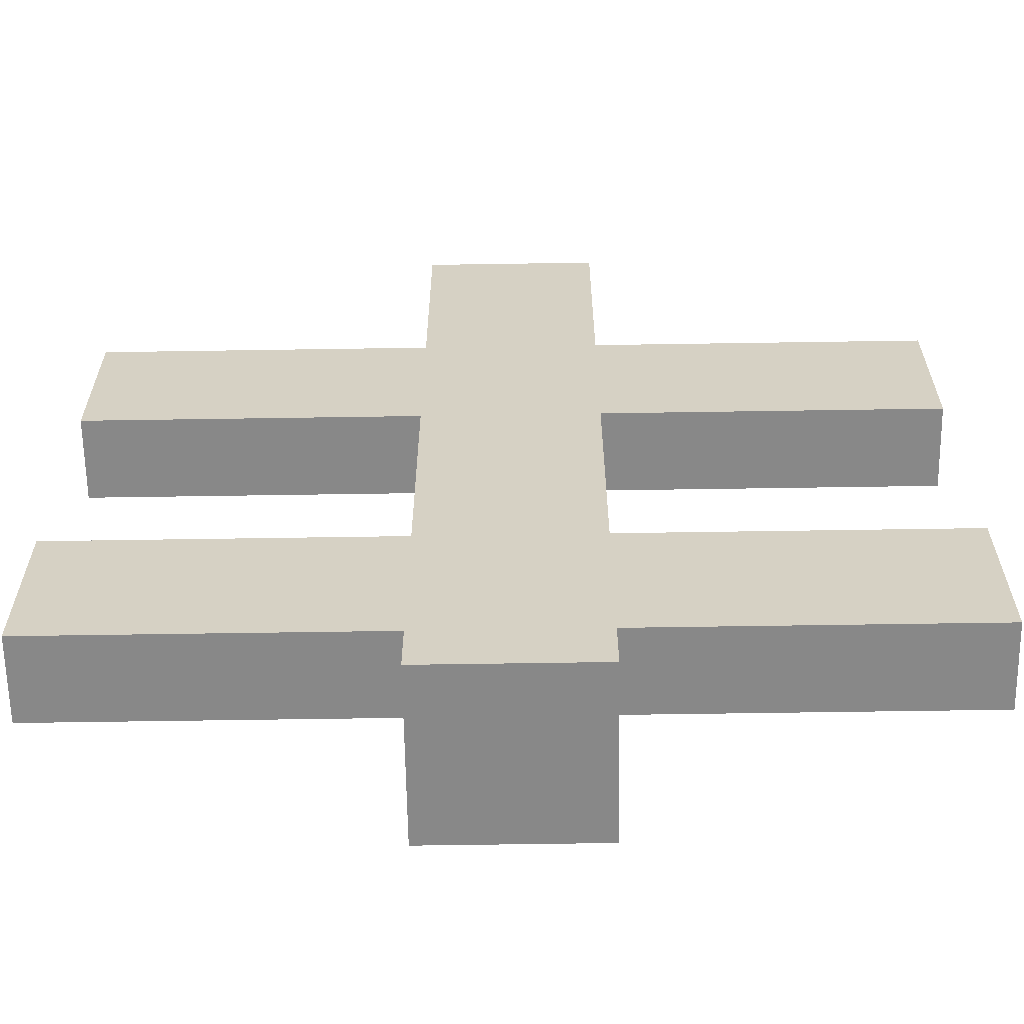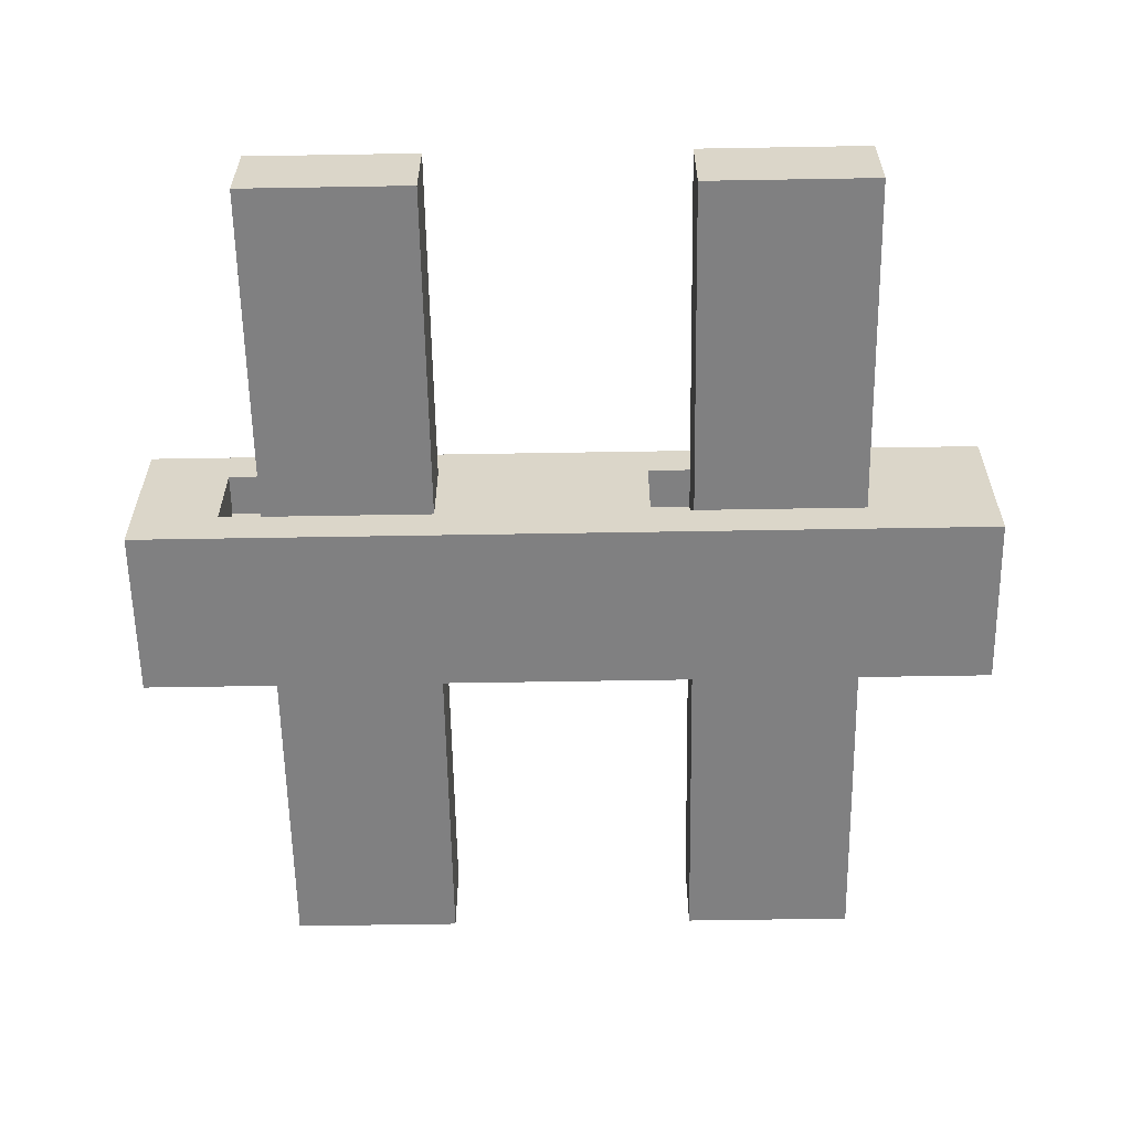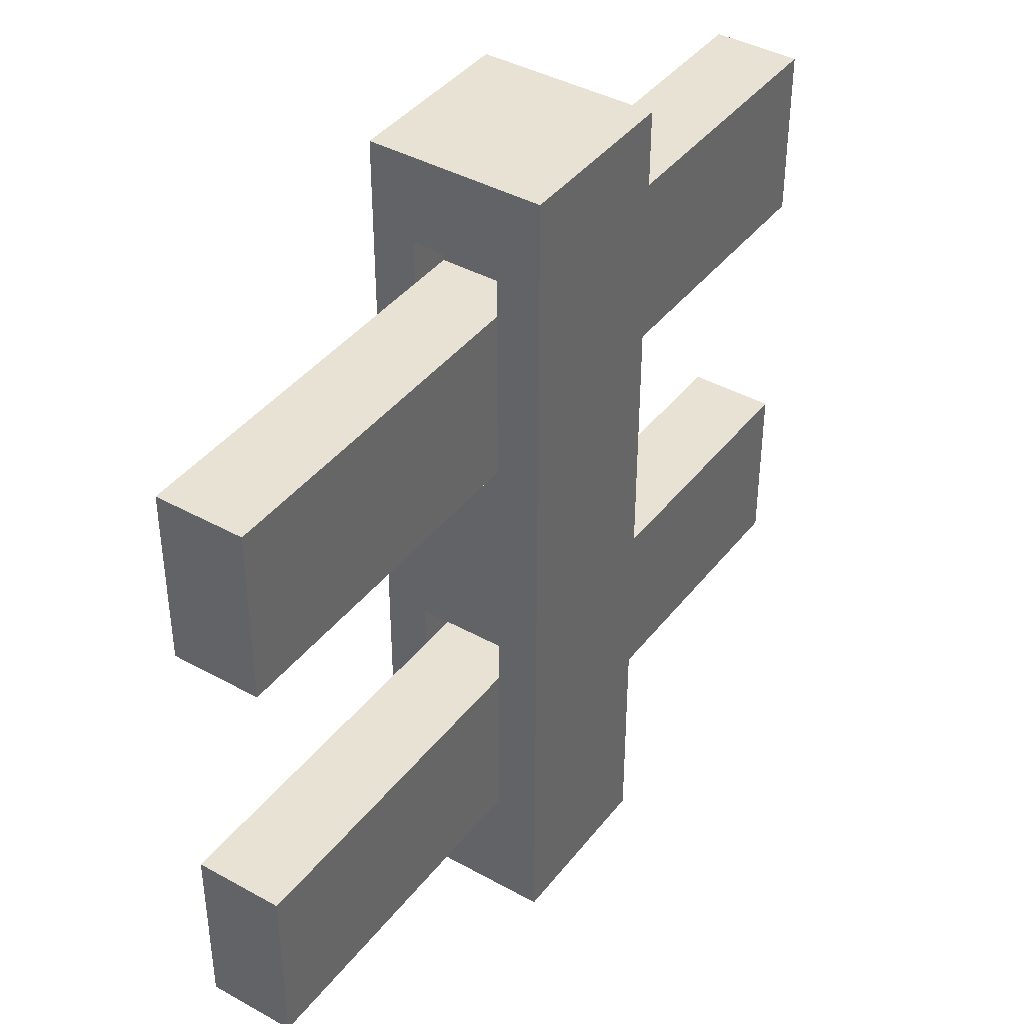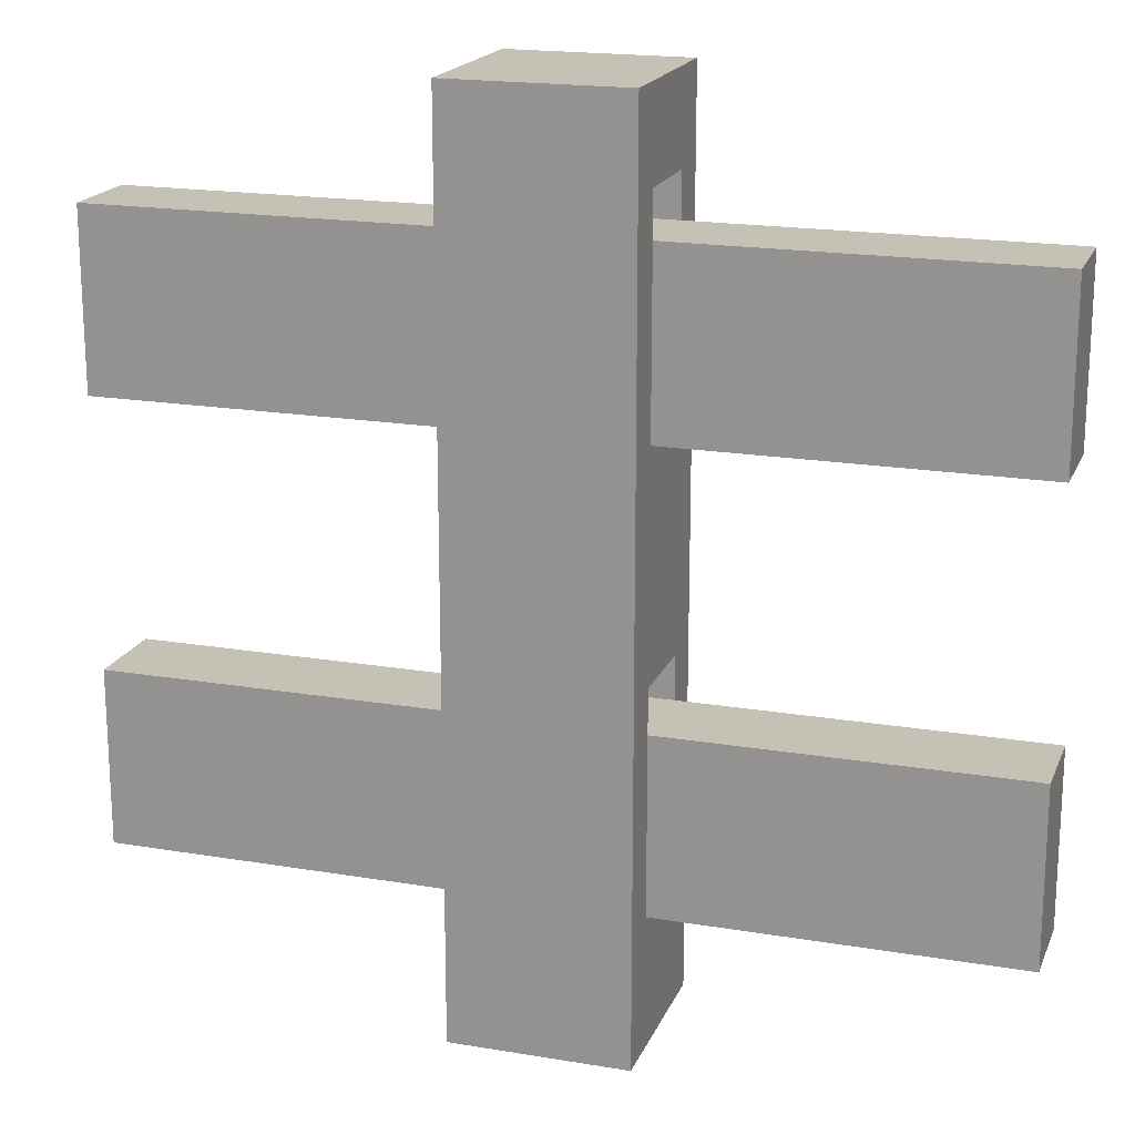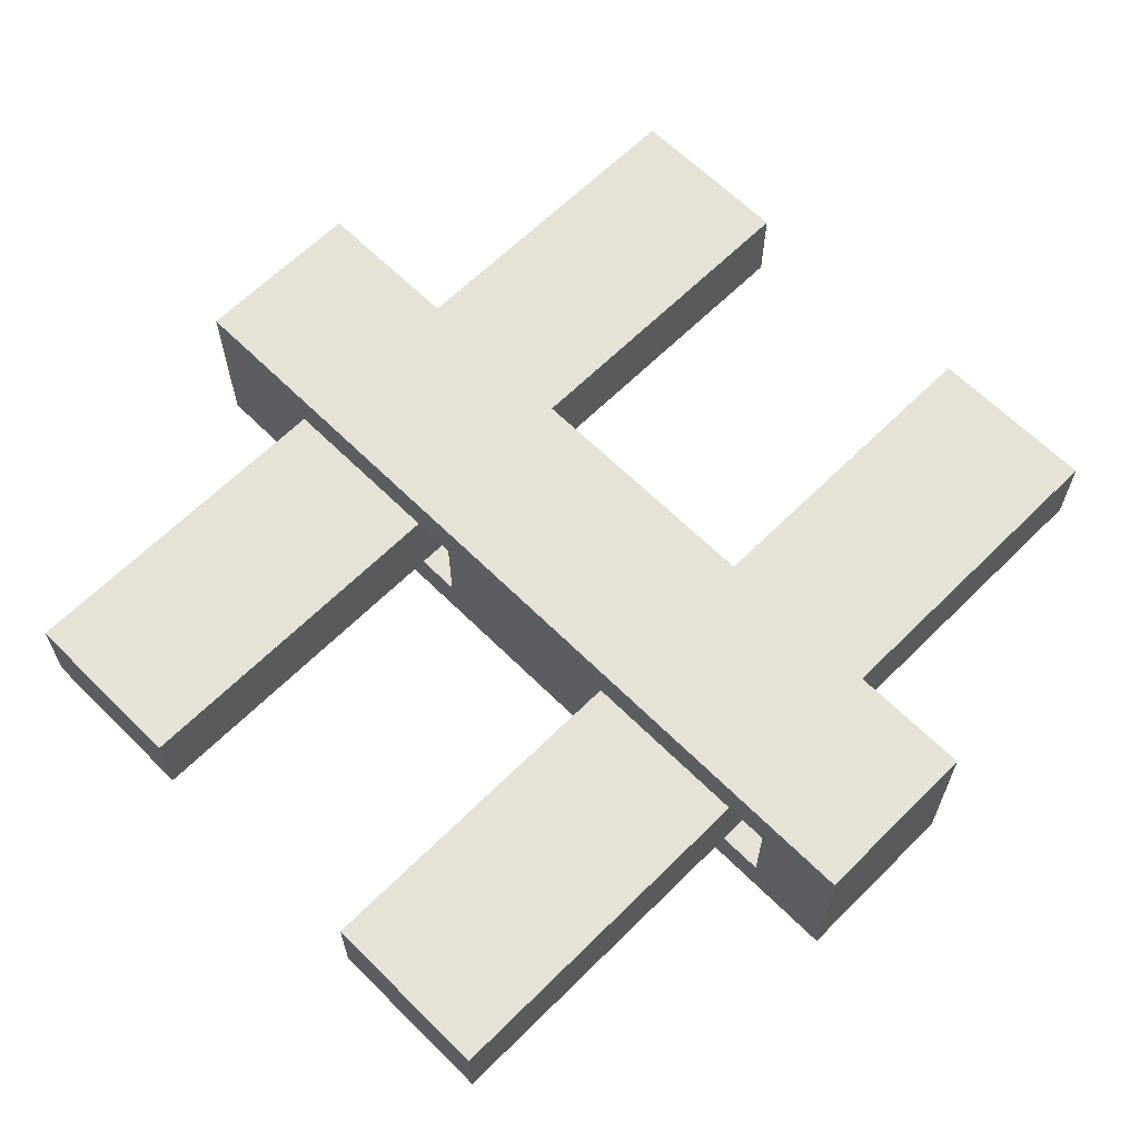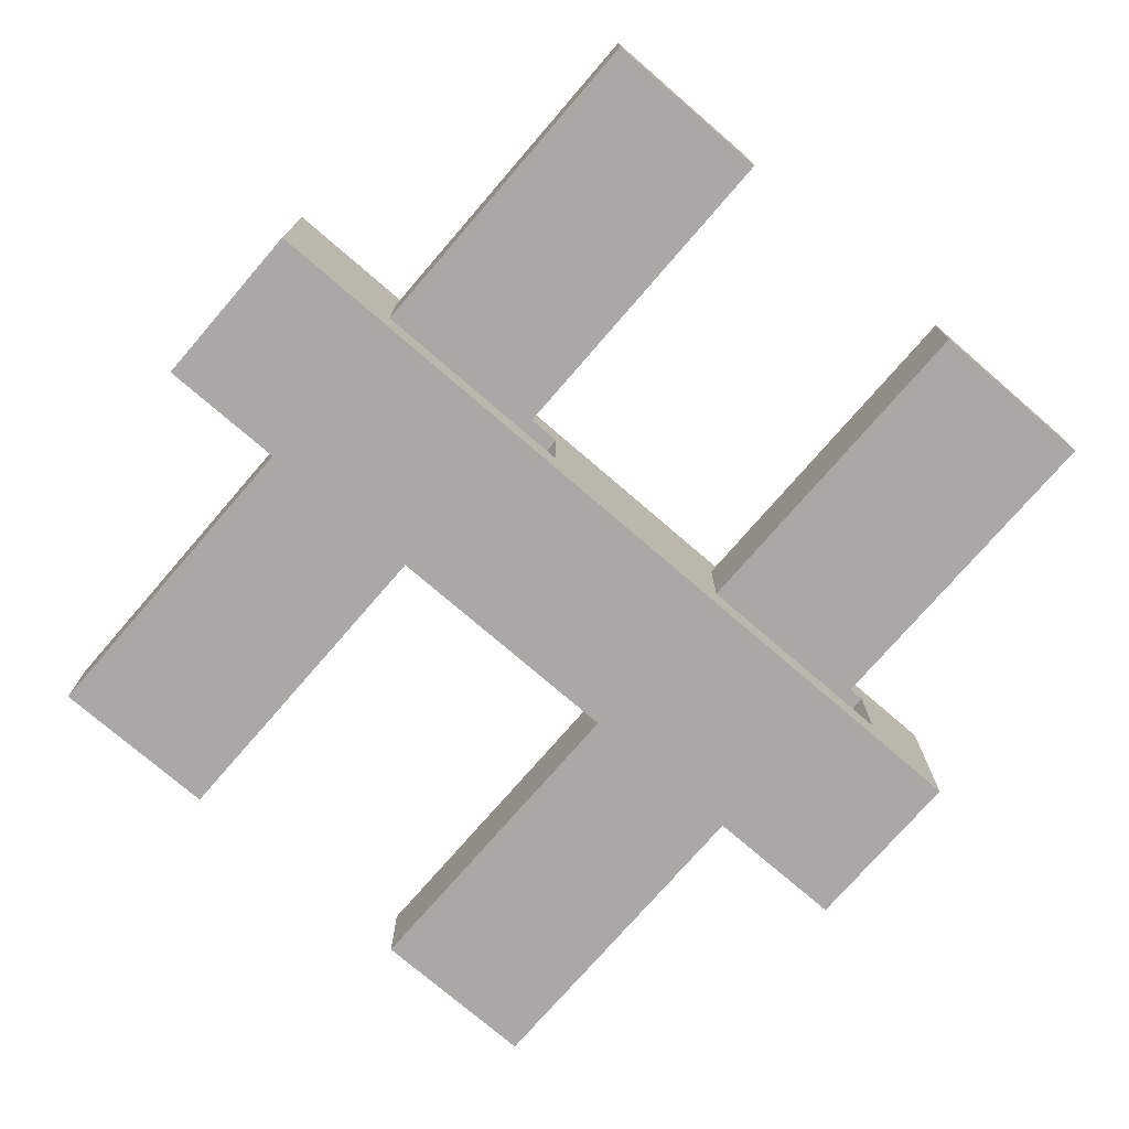
<metadata>
{"format":"obj","ext":"obj","renderer":"f3d","projection":"perspective","resolution":1024,"background":"white","views":[{"elev":-62.9,"azim":0.9,"up":"+Y"},{"elev":-60.0,"azim":-89.0,"up":"+Z"},{"elev":40.7,"azim":-55.8,"up":"+Y"},{"elev":18.7,"azim":-162.2,"up":"+Y"},{"elev":63.9,"azim":135.0,"up":"+Z"},{"elev":-75.0,"azim":49.2,"up":"+Z"}]}
</metadata>
<code>
o
v -1 1.1 0.1
v -1 1.1 -0.1
v -1 1.4 0.1
v -1 1.4 -0.1
v -1 1.5 0.1
v -1 1.5 -0.1
v -1 2.1 0.1
v -1 2.1 -0.1
v -1 2.4 0.1
v -1 2.4 -0.1
v -1 2.5 0.1
v -1 2.5 -0.1
v -0.2 0.8 0.2
v -0.2 0.8 -0.2
v -0.2 1.1 0.1
v -0.2 1.1 -0.1
v -0.2 1.4 0.1
v -0.2 1.4 -0.1
v -0.2 1.5 0.1
v -0.2 1.5 -0.1
v -0.2 1.6 0.1
v -0.2 1.6 -0.1
v -0.2 2.1 0.1
v -0.2 2.1 -0.1
v -0.2 2.4 0.1
v -0.2 2.4 -0.1
v -0.2 2.5 0.1
v -0.2 2.5 -0.1
v -0.2 2.6 0.1
v -0.2 2.6 -0.1
v -0.2 2.7 0.2
v -0.2 2.7 -0.2
v -0.2 2.8 0.2
v -0.2 2.8 -0.2
v -0.1 1.5 0.1
v -0.1 1.5 -0.1
v -0.1 1.6 0.1
v -0.1 1.6 -0.1
v -0.1 2.5 0.1
v -0.1 2.5 -0.1
v -0.1 2.6 0.1
v -0.1 2.6 -0.1
v 0.1 1.5 0.1
v 0.1 1.5 -0.1
v 0.1 1.6 0.1
v 0.1 1.6 -0.1
v 0.1 2.5 0.1
v 0.1 2.5 -0.1
v 0.1 2.6 0.1
v 0.1 2.6 -0.1
v 0.2 0.8 0.2
v 0.2 0.8 -0.2
v 0.2 1.1 0.1
v 0.2 1.1 -0.1
v 0.2 1.4 0.1
v 0.2 1.4 -0.1
v 0.2 1.5 0.1
v 0.2 1.5 -0.1
v 0.2 1.6 0.1
v 0.2 1.6 -0.1
v 0.2 2.1 0.1
v 0.2 2.1 -0.1
v 0.2 2.4 0.1
v 0.2 2.4 -0.1
v 0.2 2.5 0.1
v 0.2 2.5 -0.1
v 0.2 2.6 0.1
v 0.2 2.6 -0.1
v 0.2 2.7 0.2
v 0.2 2.7 -0.2
v 0.2 2.8 0.2
v 0.2 2.8 -0.2
v 1 1.1 0.1
v 1 1.1 -0.1
v 1 1.4 0.1
v 1 1.4 -0.1
v 1 1.5 0.1
v 1 1.5 -0.1
v 1 2.1 0.1
v 1 2.1 -0.1
v 1 2.4 0.1
v 1 2.4 -0.1
v 1 2.5 0.1
v 1 2.5 -0.1
v -0.2 0.8 0.2
v -0.2 2.7 0.2
v -0.2 2.8 0.2
v 0.2 0.8 0.2
v 0.2 2.7 0.2
v 0.2 2.8 0.2
v -1 1.1 0.1
v -1 1.4 0.1
v -1 1.5 0.1
v -1 2.1 0.1
v -1 2.4 0.1
v -1 2.5 0.1
v -0.2 1.1 0.1
v -0.2 1.4 0.1
v -0.2 1.5 0.1
v -0.2 2.1 0.1
v -0.2 2.4 0.1
v -0.2 2.5 0.1
v 0.2 1.1 0.1
v 0.2 1.4 0.1
v 0.2 1.5 0.1
v 0.2 2.1 0.1
v 0.2 2.4 0.1
v 0.2 2.5 0.1
v 1 1.1 0.1
v 1 1.4 0.1
v 1 1.5 0.1
v 1 2.1 0.1
v 1 2.4 0.1
v 1 2.5 0.1
v -0.2 1.5 -0.1
v -0.2 1.6 -0.1
v -0.2 2.5 -0.1
v -0.2 2.6 -0.1
v -0.1 1.5 -0.1
v -0.1 1.6 -0.1
v -0.1 2.5 -0.1
v -0.1 2.6 -0.1
v 0.1 1.5 -0.1
v 0.1 1.6 -0.1
v 0.1 2.5 -0.1
v 0.1 2.6 -0.1
v 0.2 1.5 -0.1
v 0.2 1.6 -0.1
v 0.2 2.5 -0.1
v 0.2 2.6 -0.1
v -0.2 1.5 0.1
v -0.2 1.6 0.1
v -0.2 2.5 0.1
v -0.2 2.6 0.1
v -0.1 1.5 0.1
v -0.1 1.6 0.1
v -0.1 2.5 0.1
v -0.1 2.6 0.1
v 0.1 1.5 0.1
v 0.1 1.6 0.1
v 0.1 2.5 0.1
v 0.1 2.6 0.1
v 0.2 1.5 0.1
v 0.2 1.6 0.1
v 0.2 2.5 0.1
v 0.2 2.6 0.1
v -1 1.1 -0.1
v -1 1.4 -0.1
v -1 1.5 -0.1
v -1 2.1 -0.1
v -1 2.4 -0.1
v -1 2.5 -0.1
v -0.2 1.1 -0.1
v -0.2 1.4 -0.1
v -0.2 1.5 -0.1
v -0.2 2.1 -0.1
v -0.2 2.4 -0.1
v -0.2 2.5 -0.1
v 0.2 1.1 -0.1
v 0.2 1.4 -0.1
v 0.2 1.5 -0.1
v 0.2 2.1 -0.1
v 0.2 2.4 -0.1
v 0.2 2.5 -0.1
v 1 1.1 -0.1
v 1 1.4 -0.1
v 1 1.5 -0.1
v 1 2.1 -0.1
v 1 2.4 -0.1
v 1 2.5 -0.1
v -0.2 0.8 -0.2
v -0.2 2.7 -0.2
v -0.2 2.8 -0.2
v 0.2 0.8 -0.2
v 0.2 2.7 -0.2
v 0.2 2.8 -0.2
v -0.2 0.8 0.2
v 0.2 0.8 0.2
v -0.2 0.8 -0.2
v 0.2 0.8 -0.2
v -1 1.1 0.1
v -0.2 1.1 0.1
v 0.2 1.1 0.1
v 1 1.1 0.1
v -1 1.1 -0.1
v -0.2 1.1 -0.1
v 0.2 1.1 -0.1
v 1 1.1 -0.1
v -0.2 1.6 0.1
v -0.1 1.6 0.1
v 0.1 1.6 0.1
v 0.2 1.6 0.1
v -0.2 1.6 -0.1
v -0.1 1.6 -0.1
v 0.1 1.6 -0.1
v 0.2 1.6 -0.1
v -1 2.1 0.1
v -0.2 2.1 0.1
v 0.2 2.1 0.1
v 1 2.1 0.1
v -1 2.1 -0.1
v -0.2 2.1 -0.1
v 0.2 2.1 -0.1
v 1 2.1 -0.1
v -0.2 2.6 0.1
v -0.1 2.6 0.1
v 0.1 2.6 0.1
v 0.2 2.6 0.1
v -0.2 2.6 -0.1
v -0.1 2.6 -0.1
v 0.1 2.6 -0.1
v 0.2 2.6 -0.1
v -1 1.5 0.1
v -0.2 1.5 0.1
v -0.1 1.5 0.1
v 0.1 1.5 0.1
v 0.2 1.5 0.1
v 1 1.5 0.1
v -1 1.5 -0.1
v -0.2 1.5 -0.1
v -0.1 1.5 -0.1
v 0.1 1.5 -0.1
v 0.2 1.5 -0.1
v 1 1.5 -0.1
v -1 2.5 0.1
v -0.2 2.5 0.1
v -0.1 2.5 0.1
v 0.1 2.5 0.1
v 0.2 2.5 0.1
v 1 2.5 0.1
v -1 2.5 -0.1
v -0.2 2.5 -0.1
v -0.1 2.5 -0.1
v 0.1 2.5 -0.1
v 0.2 2.5 -0.1
v 1 2.5 -0.1
v -0.2 2.8 0.2
v 0.2 2.8 0.2
v -0.2 2.8 -0.2
v 0.2 2.8 -0.2
f 3 2 1
f 4 2 3
f 5 4 3
f 6 4 5
f 9 8 7
f 10 8 9
f 11 10 9
f 12 10 11
f 15 14 13
f 16 14 15
f 17 15 13
f 18 14 16
f 19 17 13
f 20 14 18
f 21 19 13
f 22 14 20
f 23 21 13
f 23 22 21
f 24 14 22
f 24 22 23
f 25 23 13
f 26 14 24
f 27 25 13
f 28 14 26
f 29 27 13
f 30 14 28
f 31 29 13
f 31 30 29
f 32 14 30
f 32 30 31
f 33 32 31
f 34 32 33
f 37 36 35
f 38 36 37
f 41 40 39
f 42 40 41
f 43 44 45
f 45 44 46
f 47 48 49
f 49 48 50
f 51 52 53
f 53 52 54
f 51 53 55
f 54 52 56
f 51 55 57
f 56 52 58
f 51 57 59
f 58 52 60
f 51 59 61
f 59 60 61
f 60 52 62
f 61 60 62
f 51 61 63
f 62 52 64
f 51 63 65
f 64 52 66
f 51 65 67
f 66 52 68
f 51 67 69
f 67 68 69
f 68 52 70
f 69 68 70
f 69 70 71
f 71 70 72
f 73 74 75
f 75 74 76
f 75 76 77
f 77 76 78
f 79 80 81
f 81 80 82
f 81 82 83
f 83 82 84
f 88 86 85
f 89 87 86
f 89 86 88
f 90 87 89
f 97 92 91
f 98 93 92
f 98 92 97
f 99 93 98
f 100 95 94
f 101 96 95
f 101 95 100
f 102 96 101
f 109 104 103
f 110 105 104
f 110 104 109
f 111 105 110
f 112 107 106
f 113 108 107
f 113 107 112
f 114 108 113
f 119 116 115
f 120 116 119
f 121 118 117
f 122 118 121
f 127 124 123
f 128 124 127
f 129 126 125
f 130 126 129
f 131 132 135
f 135 132 136
f 133 134 137
f 137 134 138
f 139 140 143
f 143 140 144
f 141 142 145
f 145 142 146
f 147 148 153
f 148 149 154
f 153 148 154
f 154 149 155
f 150 151 156
f 151 152 157
f 156 151 157
f 157 152 158
f 159 160 165
f 160 161 166
f 165 160 166
f 166 161 167
f 162 163 168
f 163 164 169
f 168 163 169
f 169 164 170
f 171 172 174
f 172 173 175
f 174 172 175
f 175 173 176
f 179 178 177
f 180 178 179
f 185 182 181
f 186 182 185
f 187 184 183
f 188 184 187
f 193 190 189
f 194 190 193
f 195 192 191
f 196 192 195
f 201 198 197
f 202 198 201
f 203 200 199
f 204 200 203
f 209 206 205
f 210 206 209
f 211 208 207
f 212 208 211
f 213 214 219
f 214 215 219
f 219 215 220
f 220 215 221
f 217 218 222
f 216 217 222
f 222 218 223
f 223 218 224
f 225 226 231
f 226 227 231
f 231 227 232
f 232 227 233
f 229 230 234
f 228 229 234
f 234 230 235
f 235 230 236
f 237 238 239
f 239 238 240

</code>
